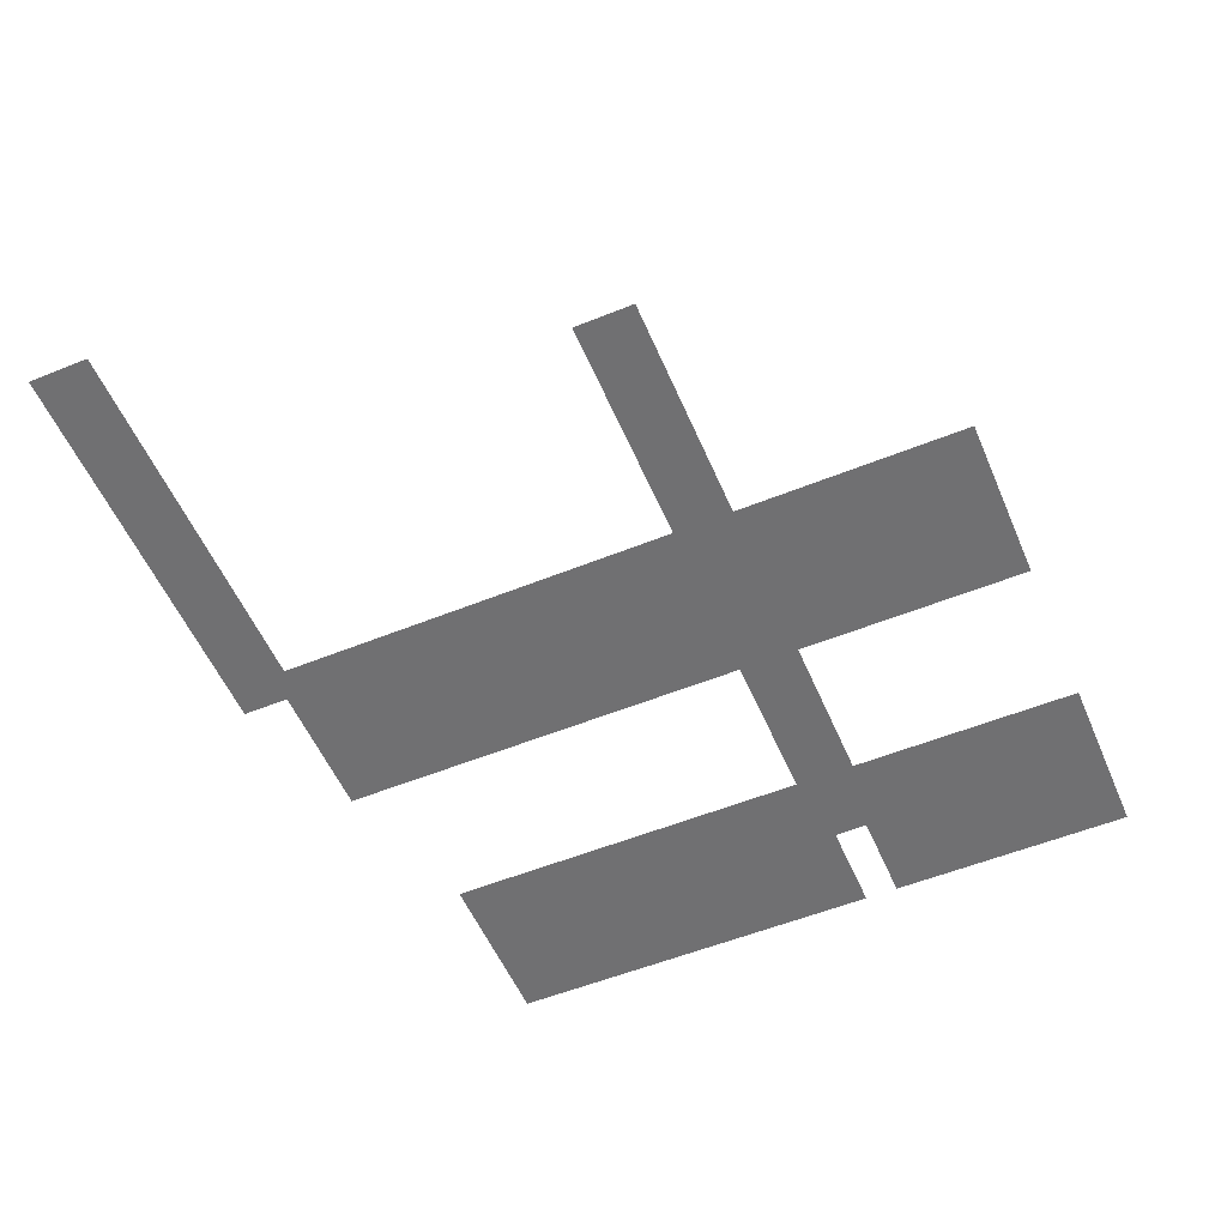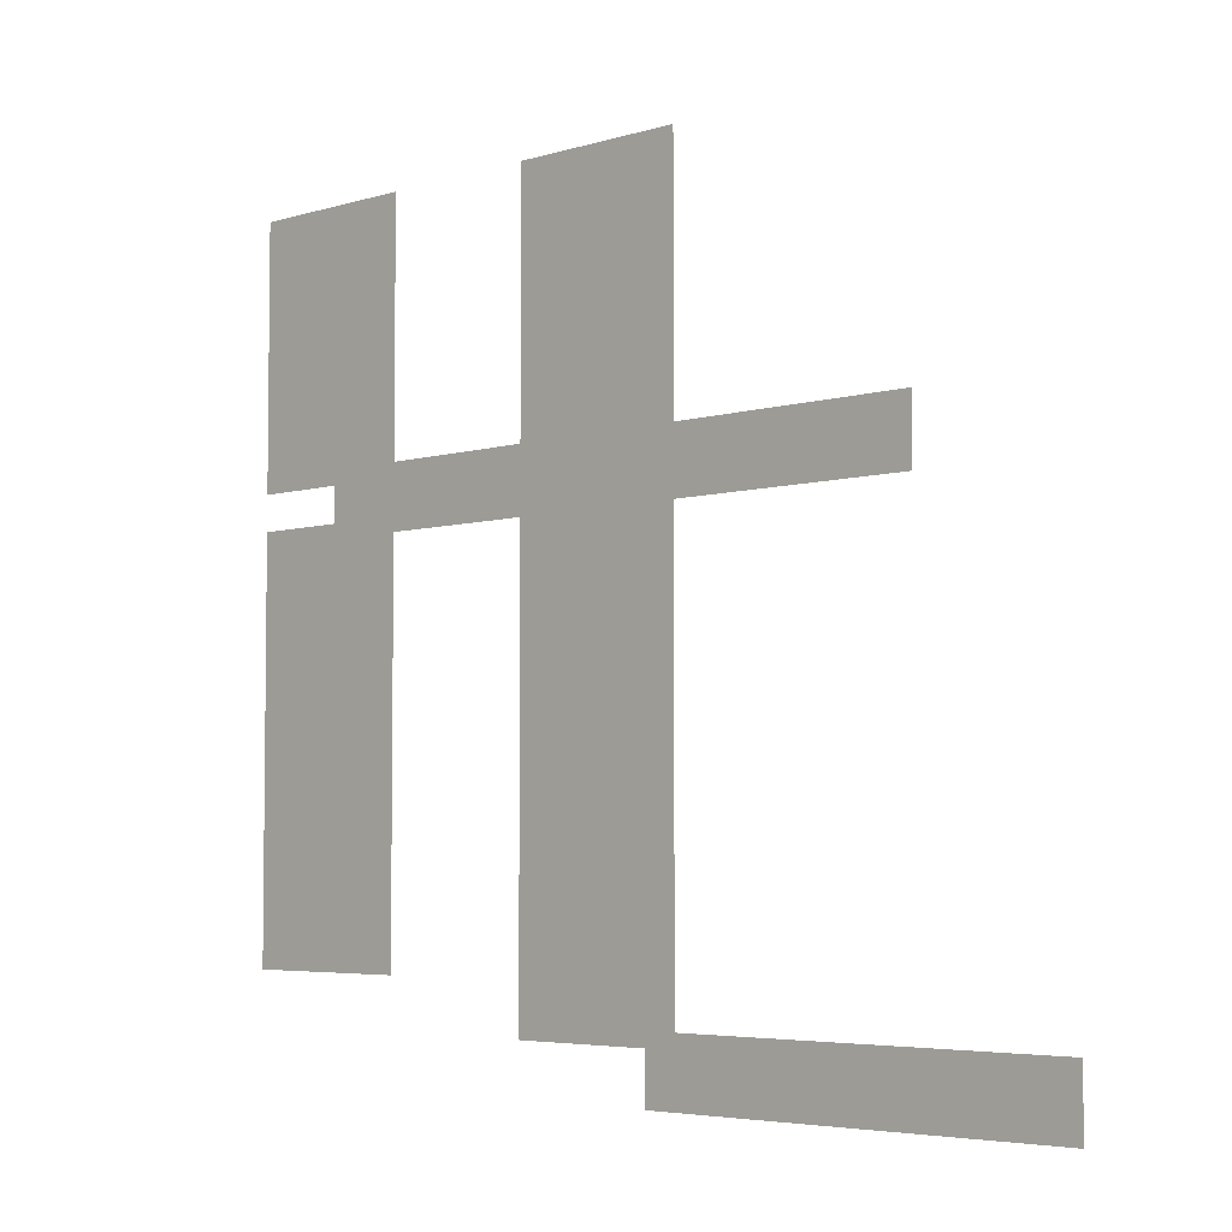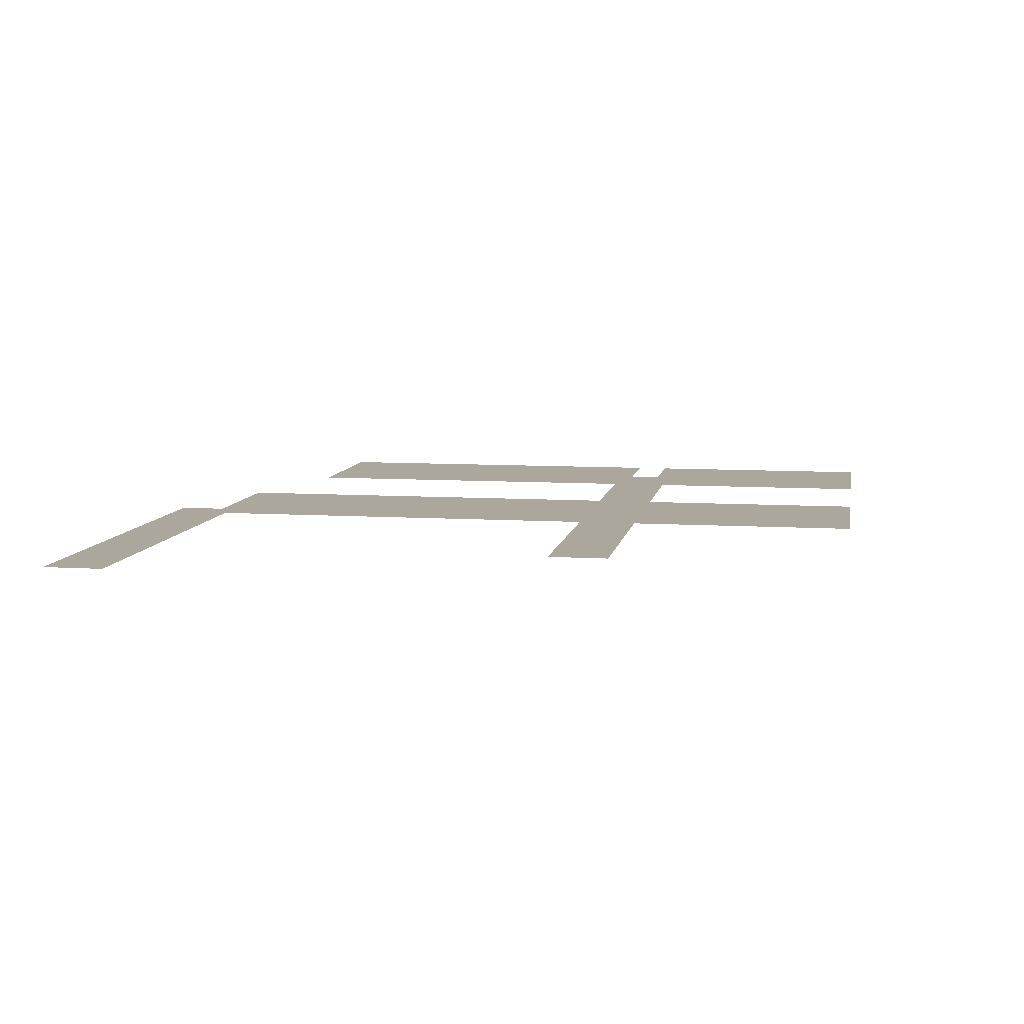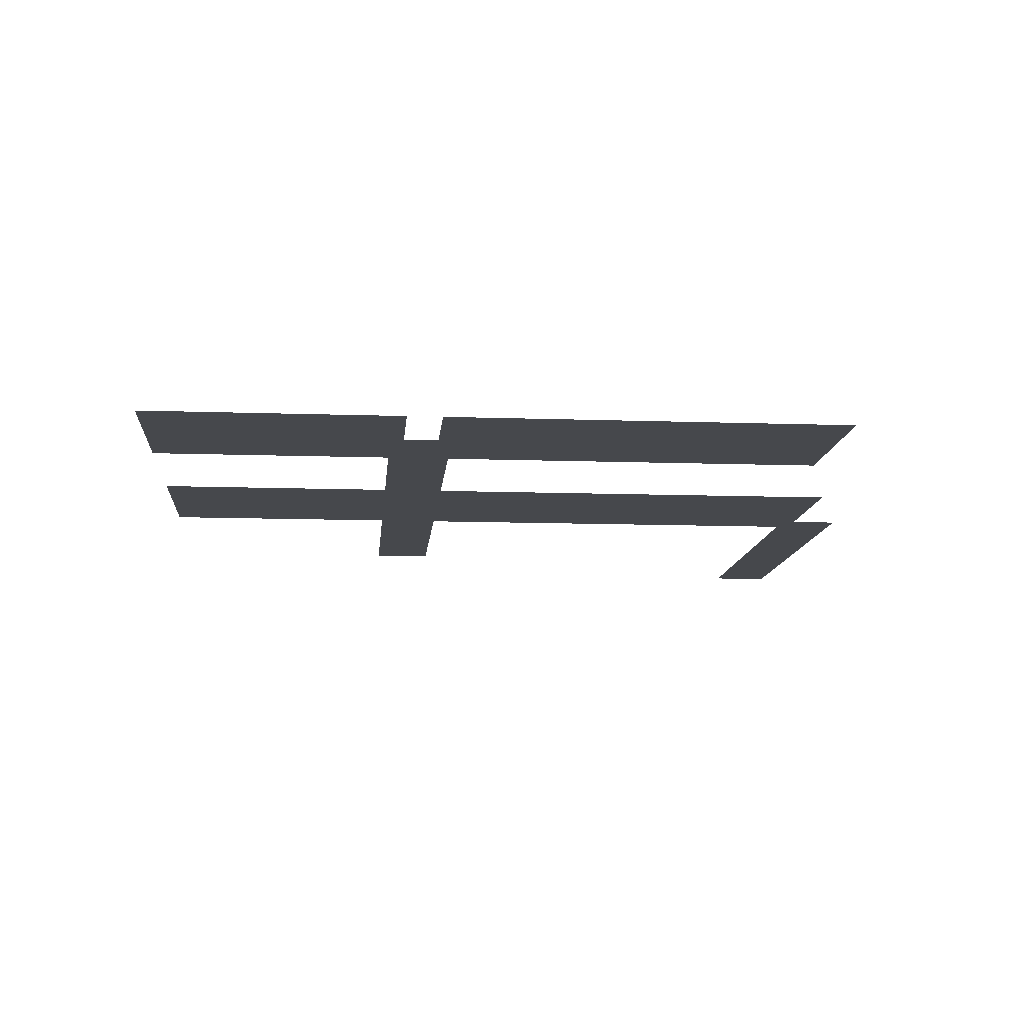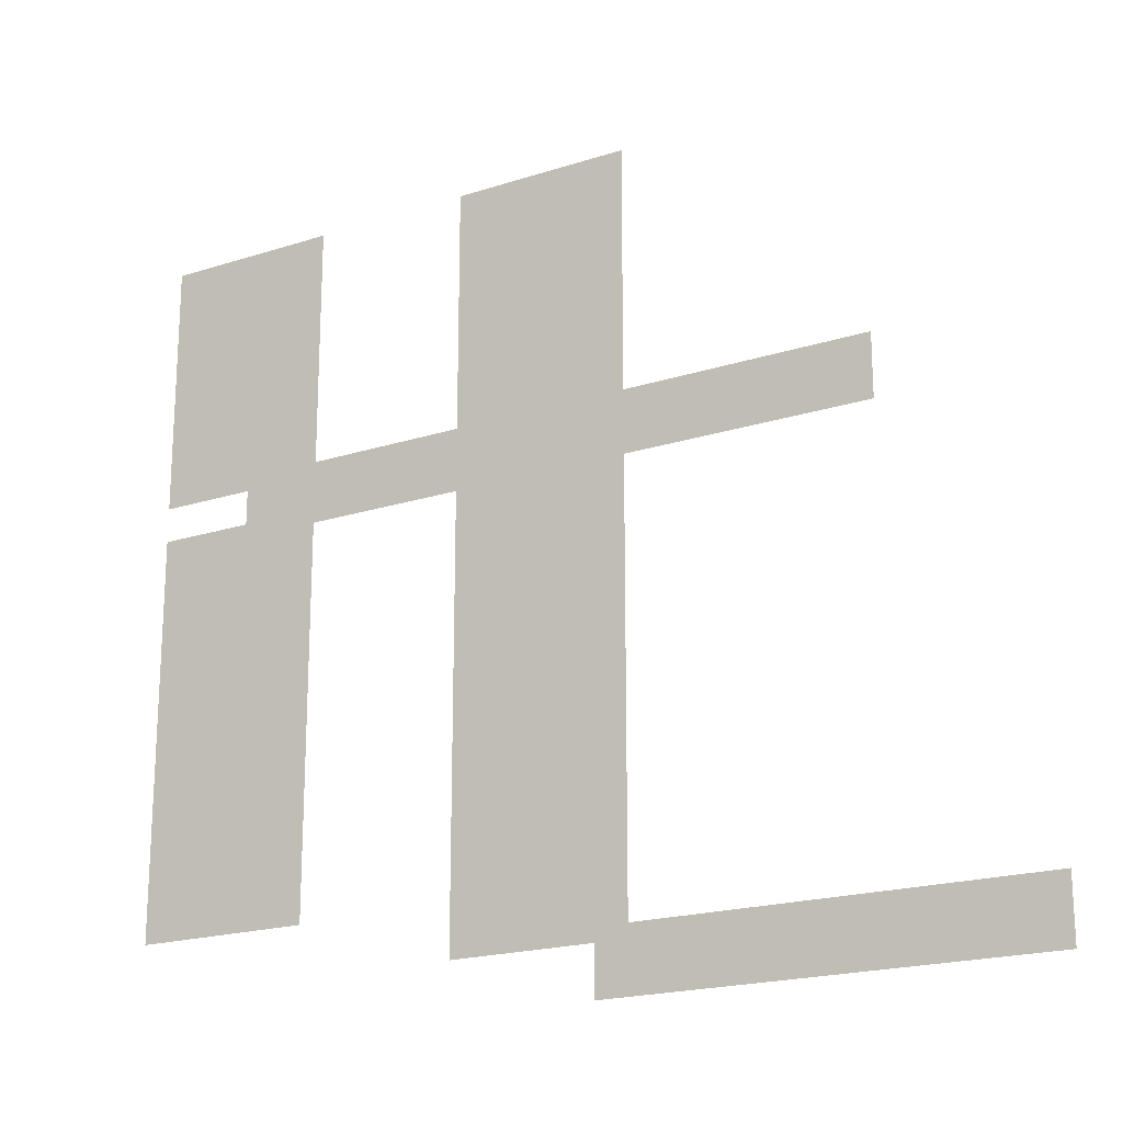
<metadata>
{"format":"obj","ext":"obj","renderer":"f3d","projection":"perspective","resolution":1024,"background":"white","views":[{"elev":-55.0,"azim":113.1,"up":"+Z"},{"elev":-4.7,"azim":44.5,"up":"+Y"},{"elev":8.3,"azim":99.8,"up":"+Z"},{"elev":-11.4,"azim":-94.8,"up":"+Z"},{"elev":-19.9,"azim":30.7,"up":"+Y"}]}
</metadata>
<code>
v -28.88 -1.312 0
v -33.69 -1.312 0
v -33.69 0.375 0
v -28.88 0.375 0
v -38.06 -1.312 0
v -42.88 -1.312 0
v -42.88 0.375 0
v -38.06 0.375 0
v -28.88 -2.625 0
v -33.69 -2.625 0
v -33.69 -0.9375 0
v -28.88 -0.9375 0
v -38.06 -2.625 0
v -42.88 -2.625 0
v -42.88 -0.9375 0
v -38.06 -0.9375 0
v -28.88 -3.938 0
v -33.69 -3.938 0
v -33.69 -2.25 0
v -28.88 -2.25 0
v -38.06 -3.938 0
v -42.88 -3.938 0
v -42.88 -2.25 0
v -38.06 -2.25 0
v -28.88 -5.25 0
v -33.69 -5.25 0
v -33.69 -3.562 0
v -28.88 -3.562 0
v -38.06 -5.25 0
v -42.88 -5.25 0
v -42.88 -3.562 0
v -38.06 -3.562 0
v -28.88 -6.562 0
v -33.69 -6.562 0
v -33.69 -4.875 0
v -28.88 -4.875 0
v -38.06 -6.562 0
v -42.88 -6.562 0
v -42.88 -4.875 0
v -38.06 -4.875 0
v -22.31 -7.875 0
v -27.12 -7.875 0
v -27.12 -6.188 0
v -22.31 -6.188 0
v -23.62 -7.875 0
v -28.44 -7.875 0
v -28.44 -6.188 0
v -23.62 -6.188 0
v -24.94 -7.875 0
v -29.75 -7.875 0
v -29.75 -6.188 0
v -24.94 -6.188 0
v -26.25 -7.875 0
v -31.06 -7.875 0
v -31.06 -6.188 0
v -26.25 -6.188 0
v -30.19 -7.875 0
v -35 -7.875 0
v -35 -6.188 0
v -30.19 -6.188 0
v -31.5 -7.875 0
v -36.31 -7.875 0
v -36.31 -6.188 0
v -31.5 -6.188 0
v -32.81 -7.875 0
v -37.62 -7.875 0
v -37.62 -6.188 0
v -32.81 -6.188 0
v -34.12 -7.875 0
v -38.94 -7.875 0
v -38.94 -6.188 0
v -34.12 -6.188 0
v -35.44 -7.875 0
v -40.25 -7.875 0
v -40.25 -6.188 0
v -35.44 -6.188 0
v -28.88 -9.188 0
v -33.69 -9.188 0
v -33.69 -7.5 0
v -28.88 -7.5 0
v -38.06 -9.188 0
v -42.88 -9.188 0
v -42.88 -7.5 0
v -38.06 -7.5 0
v -28.88 -10.5 0
v -33.69 -10.5 0
v -33.69 -8.812 0
v -28.88 -8.812 0
v -38.06 -10.5 0
v -42.88 -10.5 0
v -42.88 -8.812 0
v -38.06 -8.812 0
v -28.88 -11.81 0
v -33.69 -11.81 0
v -33.69 -10.12 0
v -28.88 -10.12 0
v -38.06 -11.81 0
v -42.88 -11.81 0
v -42.88 -10.12 0
v -38.06 -10.12 0
v -28.88 -13.12 0
v -33.69 -13.12 0
v -33.69 -11.44 0
v -28.88 -11.44 0
v -38.06 -13.12 0
v -42.88 -13.12 0
v -42.88 -11.44 0
v -38.06 -11.44 0
v -28.88 -14.44 0
v -33.69 -14.44 0
v -33.69 -12.75 0
v -28.88 -12.75 0
v -38.06 -14.44 0
v -42.88 -14.44 0
v -42.88 -12.75 0
v -38.06 -12.75 0
v -28.88 -15.75 0
v -33.69 -15.75 0
v -33.69 -14.06 0
v -28.88 -14.06 0
v -38.06 -15.75 0
v -42.88 -15.75 0
v -42.88 -14.06 0
v -38.06 -14.06 0
v -28.88 -17.06 0
v -33.69 -17.06 0
v -33.69 -15.38 0
v -28.88 -15.38 0
v -38.06 -17.06 0
v -42.88 -17.06 0
v -42.88 -15.38 0
v -38.06 -15.38 0
v -28.88 -18.38 0
v -33.69 -18.38 0
v -33.69 -16.69 0
v -28.88 -16.69 0
v -38.06 -18.38 0
v -42.88 -18.38 0
v -42.88 -16.69 0
v -38.06 -16.69 0
v -28.88 -19.69 0
v -33.69 -19.69 0
v -33.69 -18 0
v -28.88 -18 0
v -18.38 -21 0
v -23.19 -21 0
v -23.19 -19.31 0
v -18.38 -19.31 0
v -21 -21 0
v -25.81 -21 0
v -25.81 -19.31 0
v -21 -19.31 0
v -24.94 -21 0
v -29.75 -21 0
v -29.75 -19.31 0
v -24.94 -19.31 0
g Jungla_mesh_0001
f 1 2 3 4
f 5 6 7 8
f 9 10 11 12
f 13 14 15 16
f 17 18 19 20
f 21 22 23 24
f 25 26 27 28
f 29 30 31 32
f 33 34 35 36
f 37 38 39 40
f 41 42 43 44
f 45 46 47 48
f 49 50 51 52
f 53 54 55 56
f 57 58 59 60
f 61 62 63 64
f 65 66 67 68
f 69 70 71 72
f 73 74 75 76
f 77 78 79 80
f 81 82 83 84
f 85 86 87 88
f 89 90 91 92
f 93 94 95 96
f 97 98 99 100
f 101 102 103 104
f 105 106 107 108
f 109 110 111 112
f 113 114 115 116
f 117 118 119 120
f 121 122 123 124
f 125 126 127 128
f 129 130 131 132
f 133 134 135 136
f 137 138 139 140
f 141 142 143 144
f 145 146 147 148
f 149 150 151 152
f 153 154 155 156

</code>
